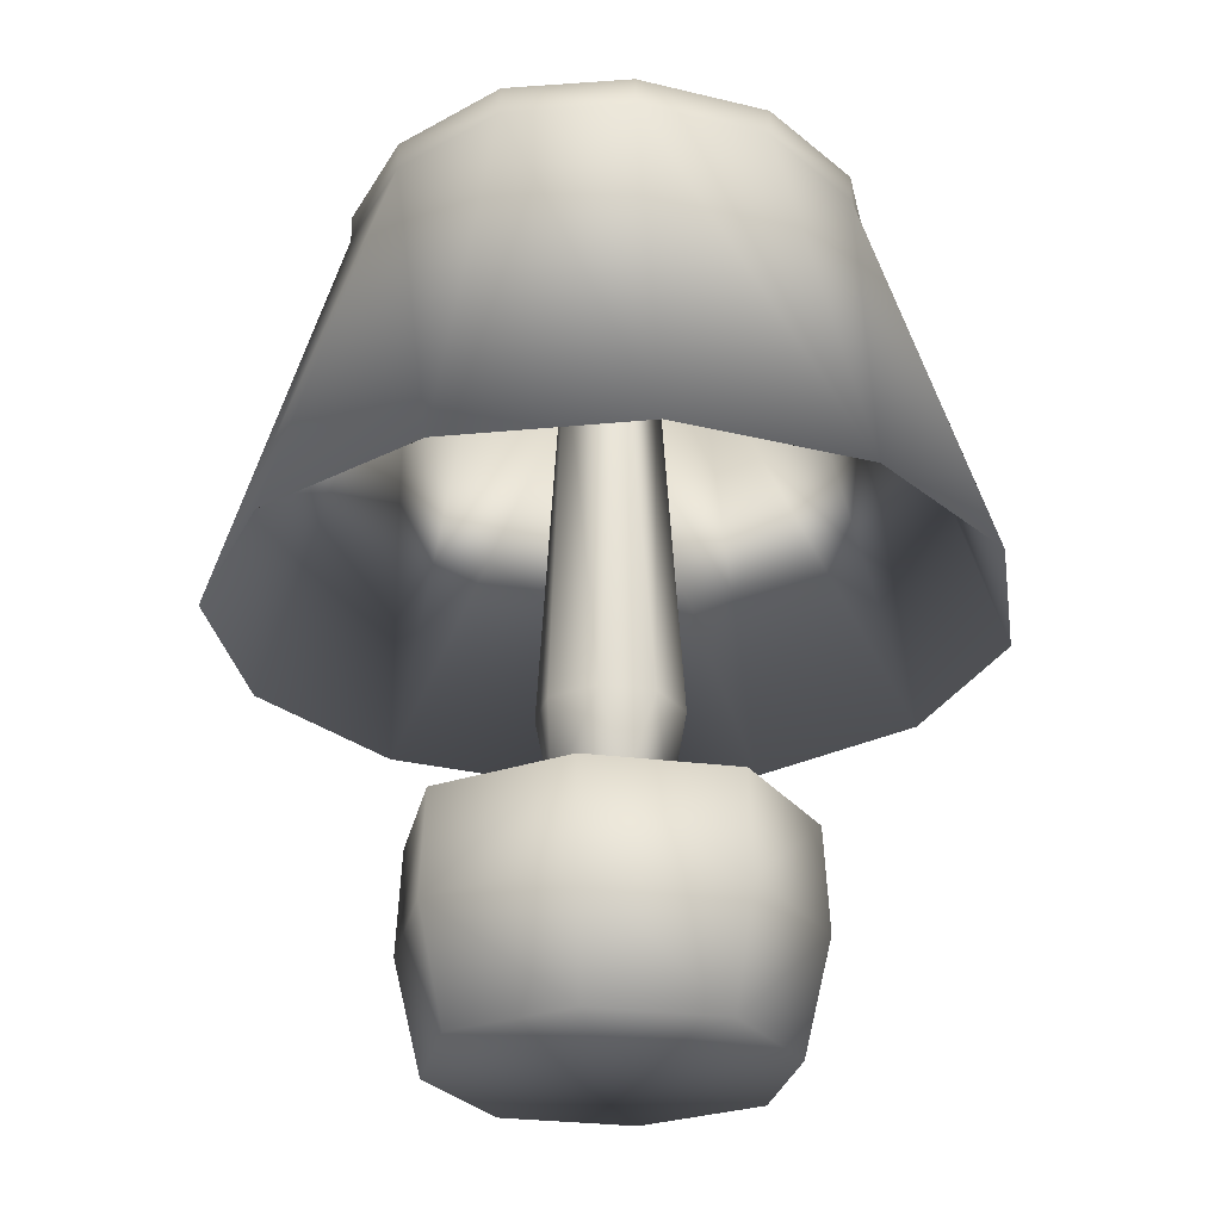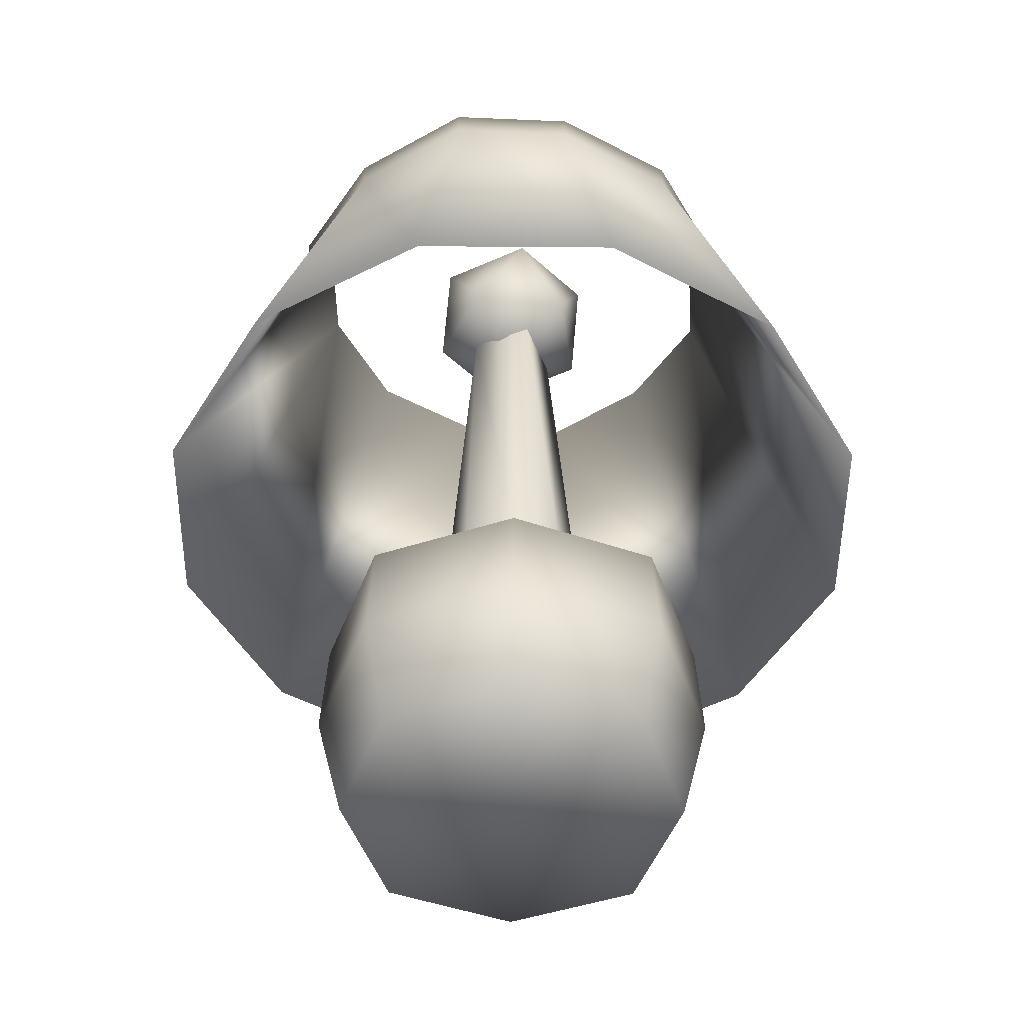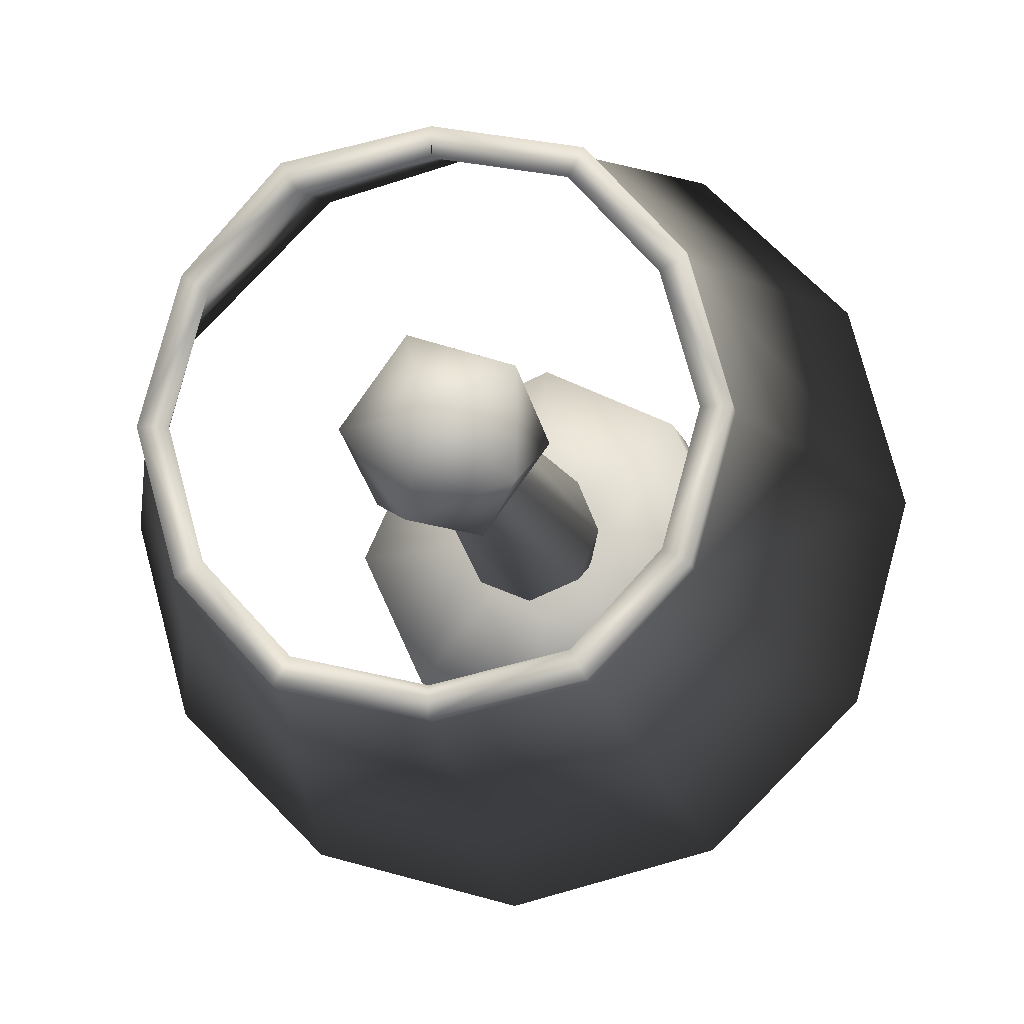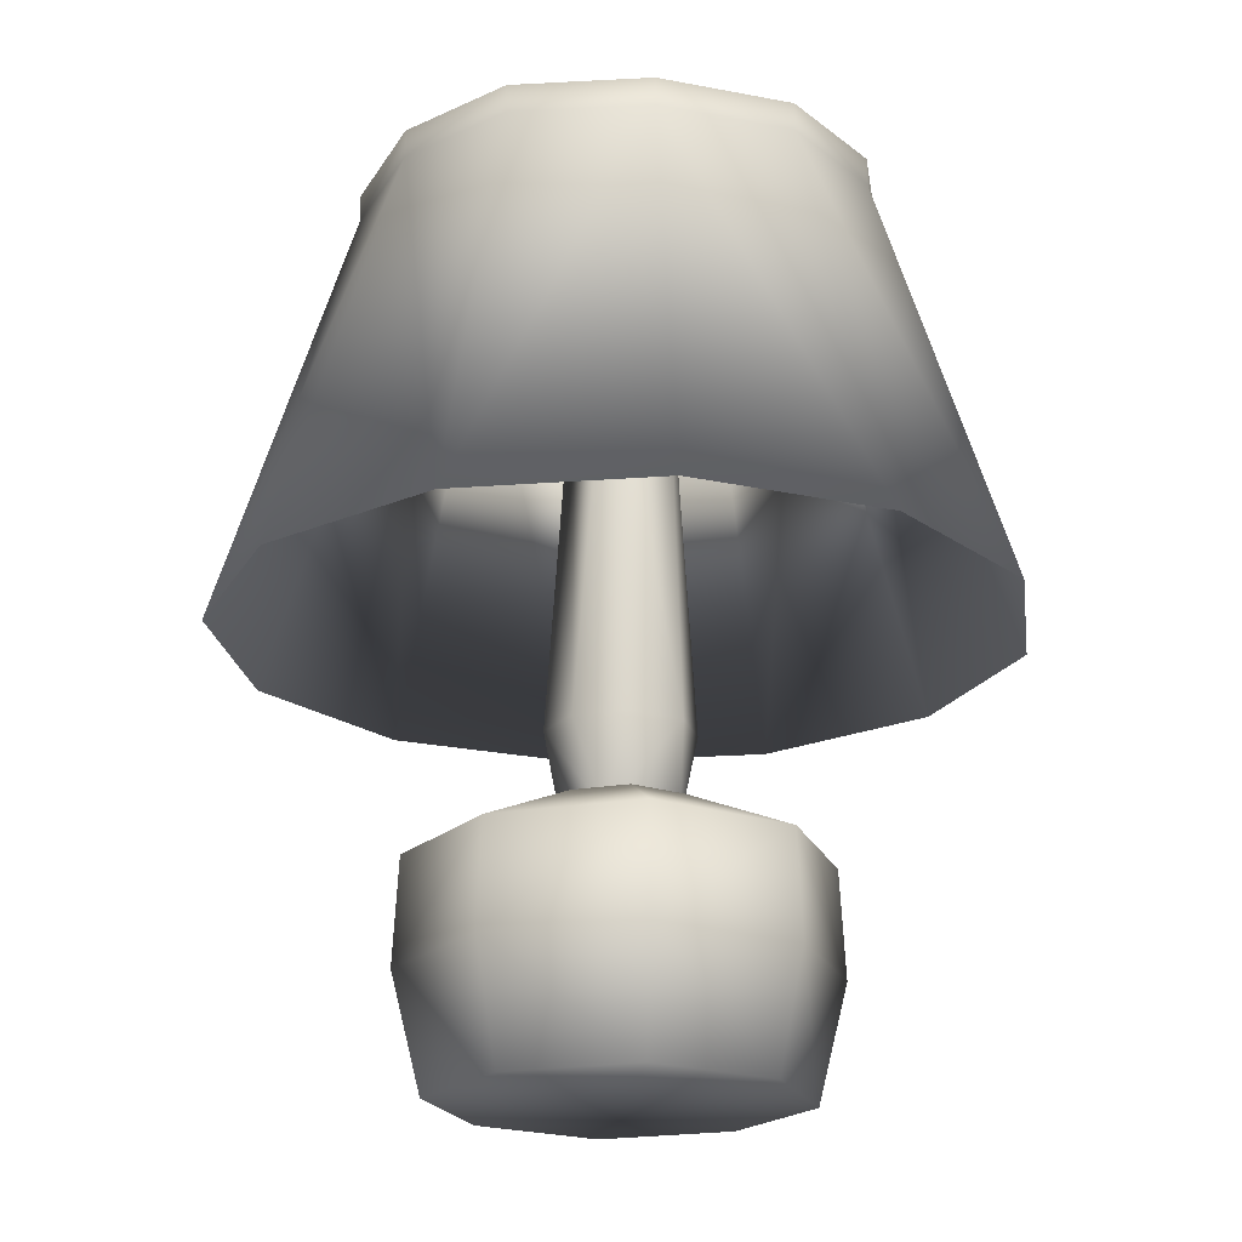
<metadata>
{"format":"obj","ext":"obj","renderer":"f3d","projection":"perspective","resolution":1024,"background":"white","views":[{"elev":-26.8,"azim":-126.4,"up":"+Y"},{"elev":-49.2,"azim":-135.5,"up":"+Y"},{"elev":-11.0,"azim":-170.7,"up":"+Z"},{"elev":-20.3,"azim":173.0,"up":"+Y"}]}
</metadata>
<code>
v  11.75 43.47 -51.34
v  16.92 43.47 -32.04
v  28.51 85.21 -38.13
v  24.86 85.21 -51.34
v  31.05 43.47 -17.92
v  37.13 85.21 -28.45
v  50.35 43.47 -12.75
v  50.35 85.21 -25.85
v  28.51 87.97 -38.13
v  24.86 87.97 -51.34
v  37.13 87.97 -28.45
v  50.35 87.97 -25.85
v  30.87 87.71 -39.56
v  27.61 87.71 -51.34
v  38.56 87.71 -30.93
v  50.35 87.97 -27.69
v  50.35 87.71 -28.61
v  88.94 43.47 -51.34
v  75.83 85.21 -51.34
v  72.18 85.21 -38.13
v  83.77 43.47 -32.04
v  63.56 85.21 -28.45
v  69.64 43.47 -17.92
v  75.83 87.97 -51.34
v  72.18 87.97 -38.13
v  63.56 87.97 -28.45
v  73.08 87.71 -51.34
v  69.82 87.71 -39.56
v  62.13 87.71 -30.93
v  28.51 85.21 -64.55
v  16.92 43.47 -70.63
v  37.13 85.21 -73.88
v  31.05 43.47 -84.76
v  50.35 85.21 -76.83
v  50.35 43.47 -89.93
v  28.51 87.97 -64.55
v  37.13 87.97 -73.88
v  50.35 87.97 -76.83
v  30.87 87.71 -63.13
v  38.56 87.71 -71.39
v  50.35 87.71 -74.08
v  50.35 87.97 -74.99
v  83.77 43.47 -70.63
v  72.18 85.21 -64.55
v  69.64 43.47 -84.76
v  63.56 85.21 -73.88
v  72.18 87.97 -64.55
v  63.56 87.97 -73.88
v  69.82 87.71 -63.13
v  62.13 87.71 -71.39
v  48.21 25.45 -46.18
v  45.29 34.06 -46.28
v  43.2 34.06 -51.34
v  45.19 25.45 -53.47
v  50.35 34.06 -44.19
v  48.56 73.94 -47.02
v  46.03 73.94 -53.13
v  57.49 34.06 -51.34
v  55.4 34.06 -46.28
v  55.5 25.45 -49.2
v  54.66 73.94 -49.55
v  45.29 34.06 -56.39
v  52.48 25.45 -56.49
v  50.35 34.06 -58.48
v  52.13 73.94 -55.66
v  55.4 34.06 -56.39
v  50.35 90.25 -51.51
v  58.82 85.02 -51.51
v  52.97 85.02 -59.57
v  43.5 85.02 -56.49
v  43.5 85.02 -46.53
v  52.97 85.02 -43.46
v  57.2 76.54 -46.53
v  57.2 76.54 -56.49
v  47.73 76.54 -59.57
v  41.88 76.54 -51.51
v  47.73 76.54 -43.46
v  50.35 71.31 -51.51
v  32.69 0 -51.34
v  38.29 0 -39.28
v  36.34 11.49 -37.33
v  29.84 11.49 -51.34
v  50.35 0 -33.68
v  50.35 11.49 -30.83
v  62.4 0 -39.28
v  64.35 11.49 -37.33
v  68 0 -51.34
v  70.85 11.49 -51.34
v  36.73 21.91 -37.72
v  45.18 26.97 -46.17
v  42.79 26.97 -51.34
v  30.41 21.91 -51.34
v  50.35 21.91 -31.4
v  50.35 26.97 -43.78
v  63.96 21.91 -37.72
v  55.51 26.97 -46.17
v  70.28 21.91 -51.34
v  57.9 26.97 -51.34
v  50.35 0 -51.34
v  36.34 11.49 -65.34
v  38.29 0 -63.39
v  50.35 11.49 -71.84
v  50.35 0 -68.99
v  64.35 11.49 -65.34
v  62.4 0 -63.39
v  45.18 26.97 -56.5
v  36.73 21.91 -64.95
v  50.35 26.97 -58.9
v  50.35 21.91 -71.27
v  55.51 26.97 -56.5
v  63.96 21.91 -64.95
v  50.35 25.72 -51.34
v  43.74 1.864 -57.87
v  44.73 1.63 -55.78
v  47.63 2.994 -57.26
v  46.06 2.914 -58.65
v  41.84 1.352 -55.94
v  41.6 0.9084 -54.2
v  45.72 1.66 -53.77
v  47.74 2.789 -55.16
v  42.84 0.7974 -53.24
v  44.75 1.015 -55.83
v  45.65 1.864 -53.9
v  44.32 1.63 -52.03
v  46.89 2.994 -50.02
v  47.38 2.914 -52.11
v  43.14 1.407 -54.78
v  41.54 0.9084 -54.21
v  43.04 1.66 -50.2
v  45.16 2.789 -48.96
v  41.28 0.7974 -52.62
v  44.36 1.015 -52.04
v  43.05 1.864 -50.29
v  40.85 1.63 -50.72
v  40.24 2.994 -47.43
v  42.26 2.914 -47.89
v  42.71 1.345 -53.03
v  41.52 0.9084 -54.27
v  38.72 1.66 -51.11
v  38.57 2.789 -48.59
v  40.04 0.7974 -53.82
v  40.88 1.015 -50.68
v  39.2 1.864 -50.8
v  38.34 1.63 -52.95
v  35.36 2.994 -51.67
v  36.84 2.914 -50.17
v  41.21 1.337 -52.6
v  41.56 0.9084 -54.32
v  37.48 1.66 -55.02
v  35.38 2.789 -53.77
v  40.38 0.7974 -55.36
v  38.32 1.015 -52.91
v  37.53 1.864 -53.71
v  38.45 1.63 -55.83
v  35.52 2.994 -57.22
v  35.48 2.914 -55.07
v  40.16 1.328 -53.4
v  41.61 0.9084 -54.32
v  39.32 1.66 -57.9
v  37 2.789 -58.64
v  41.54 0.7974 -55.92
v  38.4 1.015 -55.81
v  39.37 1.864 -57.84
v  41.61 1.63 -57.88
v  41.57 2.994 -61.23
v  39.68 2.914 -60.35
v  40.23 1.289 -55.23
v  41.64 0.9084 -54.26
v  43.78 1.66 -57.94
v  43.44 2.789 -60.44
v  43.01 0.7974 -55.01
v  41.58 1.015 -57.91
v  40.4 1.236 -55.27
v  39.72 1.344 -53.68
v  41.39 1.892 -53.88
v  40.7 1.344 -52.27
v  42.36 1.344 -52.45
v  43.05 1.227 -54.04
v  42.07 1.16 -55.45
v  61.23 2.039 -55.96
v  62.46 1.805 -53.38
v  66.04 3.169 -55.21
v  64.1 3.088 -56.94
v  58.87 1.527 -53.58
v  58.58 1.083 -51.42
v  63.67 1.835 -50.88
v  66.18 2.964 -52.61
v  60.11 0.9723 -50.22
v  62.47 1.19 -53.44
v  63.59 2.039 -51.04
v  61.94 1.805 -48.72
v  65.13 3.169 -46.23
v  65.73 3.088 -48.82
v  60.48 1.582 -52.14
v  58.5 1.083 -51.43
v  60.36 1.835 -46.46
v  62.98 2.964 -44.92
v  58.17 0.9723 -49.46
v  62 1.19 -48.74
v  60.37 2.039 -46.57
v  57.64 1.805 -47.1
v  56.89 3.169 -43.02
v  59.39 3.088 -43.6
v  59.95 1.519 -49.96
v  58.47 1.083 -51.51
v  55 1.835 -47.59
v  54.81 2.964 -44.46
v  56.63 0.9723 -50.95
v  57.68 1.19 -47.05
v  55.59 2.039 -47.21
v  54.53 1.805 -49.87
v  50.83 3.169 -48.29
v  52.67 3.088 -46.43
v  58.09 1.512 -49.43
v  58.52 1.083 -51.57
v  53.47 1.835 -52.44
v  50.85 2.964 -50.89
v  57.06 0.9723 -52.86
v  54.51 1.19 -49.81
v  53.52 2.039 -50.81
v  54.66 1.805 -53.44
v  51.03 3.169 -55.16
v  50.98 3.088 -52.5
v  56.79 1.503 -50.43
v  58.58 1.083 -51.56
v  55.74 1.835 -56
v  52.87 2.964 -56.92
v  58.49 0.9723 -53.55
v  54.61 1.19 -53.41
v  55.81 2.039 -55.93
v  58.59 1.805 -55.98
v  58.53 3.169 -60.13
v  56.2 3.088 -59.05
v  56.88 1.464 -52.69
v  58.62 1.083 -51.49
v  61.27 1.835 -56.05
v  60.85 2.964 -59.16
v  60.31 0.9723 -52.42
v  58.54 1.19 -56.02
v  57.09 1.411 -52.74
v  56.24 1.519 -50.78
v  58.31 2.067 -51.03
v  57.45 1.519 -49.03
v  59.52 1.519 -49.25
v  60.36 1.402 -51.22
v  59.15 1.335 -52.96
v  51.91 2.518 -46.37
v  53.14 2.865 -44.26
v  55.91 4.122 -46.32
v  54.16 3.566 -47.59
v  50.12 2.2 -44.08
v  50.05 2.133 -42.17
v  54.32 3.416 -42.27
v  56.21 4.372 -44.11
v  51.44 2.398 -41.28
v  53.22 2.342 -44.22
v  54.22 3.553 -42.43
v  52.98 3.536 -40.3
v  55.69 5.425 -38.68
v  56.04 5.019 -40.9
v  51.56 2.651 -43.01
v  49.98 2.123 -42.17
v  51.78 3.738 -38.26
v  53.96 5.218 -37.36
v  49.84 2.301 -40.47
v  53.1 3.024 -40.22
v  51.76 3.893 -38.38
v  49.44 3.309 -38.56
v  48.89 5.006 -35.26
v  50.99 5.128 -35.95
v  51.25 2.88 -41.13
v  49.96 2.107 -42.24
v  47.16 2.962 -38.74
v  47.07 4.377 -36.26
v  48.45 1.896 -41.59
v  49.54 2.805 -38.43
v  47.67 3.26 -38.5
v  46.63 2.527 -40.62
v  43.44 3.505 -39.16
v  45.11 3.934 -37.74
v  49.71 2.749 -40.52
v  50 2.104 -42.29
v  45.57 2.032 -42.69
v  43.32 2.929 -41.32
v  48.7 1.646 -43.23
v  46.69 2.019 -40.48
v  45.7 2.465 -41.35
v  46.53 1.984 -43.64
v  43.18 2.451 -44.97
v  43.31 2.795 -42.71
v  48.55 2.44 -41.24
v  50.05 2.111 -42.29
v  47.28 1.729 -45.89
v  44.66 2.209 -46.58
v  49.86 1.697 -43.94
v  46.55 1.467 -43.52
v  47.32 1.919 -45.87
v  49.7 2.025 -46.12
v  49.24 2.511 -49.81
v  47.34 2.353 -48.68
v  48.49 2.062 -43.15
v  50.09 2.128 -42.23
v  51.97 2.338 -46.42
v  51.29 2.751 -49.16
v  51.48 2.078 -43.15
v  49.73 1.498 -46.05
v  48.67 2.033 -43.2
v  48.06 2.338 -41.49
v  49.73 2.988 -41.96
v  49.2 2.747 -40.12
v  50.93 2.943 -40.49
v  51.54 2.631 -42.2
v  50.42 2.166 -43.56
g base
f 1 2 3
f 3 4 1
f 2 5 6
f 6 3 2
f 5 7 8
f 8 6 5
f 4 3 9
f 9 10 4
f 3 6 11
f 11 9 3
f 6 8 12
f 12 11 6
f 10 9 13
f 13 14 10
f 9 11 15
f 15 13 9
f 12 16 17
f 12 17 15
f 11 12 15
f 14 13 2
f 2 1 14
f 13 15 5
f 5 2 13
f 15 17 7
f 7 5 15
f 18 19 20
f 20 21 18
f 21 20 22
f 22 23 21
f 23 22 8
f 8 7 23
f 19 24 25
f 25 20 19
f 20 25 26
f 26 22 20
f 22 26 12
f 12 8 22
f 24 27 28
f 28 25 24
f 25 28 29
f 29 26 25
f 17 16 12
f 29 17 12
f 26 29 12
f 18 21 28
f 28 27 18
f 28 21 23
f 23 29 28
f 29 23 7
f 7 17 29
f 1 4 30
f 30 31 1
f 31 30 32
f 32 33 31
f 33 32 34
f 34 35 33
f 4 10 36
f 36 30 4
f 30 36 37
f 37 32 30
f 32 37 38
f 38 34 32
f 10 14 39
f 39 36 10
f 36 39 40
f 40 37 36
f 40 41 42
f 40 42 38
f 37 40 38
f 14 1 31
f 31 39 14
f 39 31 33
f 33 40 39
f 40 33 35
f 35 41 40
f 18 43 44
f 44 19 18
f 45 46 44
f 44 43 45
f 45 35 34
f 34 46 45
f 19 44 47
f 47 24 19
f 44 46 48
f 48 47 44
f 46 34 38
f 38 48 46
f 24 47 49
f 49 27 24
f 48 50 49
f 49 47 48
f 48 38 42
f 42 41 50
f 48 42 50
f 49 43 18
f 18 27 49
f 49 50 45
f 45 43 49
f 50 41 35
f 35 45 50
f 51 52 53
f 53 54 51
f 51 55 52
f 56 57 53
f 53 52 56
f 55 56 52
f 58 59 60
f 51 60 59
f 59 55 51
f 59 58 61
f 59 61 56
f 56 55 59
f 53 62 54
f 63 54 62
f 62 64 63
f 62 53 57
f 62 57 65
f 65 64 62
f 63 66 58
f 58 60 63
f 63 64 66
f 66 65 61
f 61 58 66
f 64 65 66
f 67 68 69
f 67 69 70
f 67 70 71
f 67 71 72
f 67 72 68
f 68 73 74
f 69 74 75
f 70 75 76
f 71 76 77
f 72 77 73
f 74 69 68
f 75 70 69
f 76 71 70
f 77 72 71
f 73 68 72
f 78 75 74
f 78 76 75
f 78 77 76
f 78 73 77
f 78 74 73
f 79 80 81
f 81 82 79
f 83 84 81
f 81 80 83
f 85 86 84
f 84 83 85
f 87 88 86
f 86 85 87
f 89 90 91
f 91 92 89
f 89 93 94
f 94 90 89
f 95 96 94
f 94 93 95
f 95 97 98
f 98 96 95
f 80 79 99
f 83 80 99
f 85 83 99
f 87 85 99
f 79 82 100
f 100 101 79
f 101 100 102
f 102 103 101
f 103 102 104
f 104 105 103
f 105 104 88
f 88 87 105
f 91 106 107
f 107 92 91
f 107 106 108
f 108 109 107
f 108 110 111
f 111 109 108
f 111 110 98
f 98 97 111
f 101 99 79
f 103 99 101
f 105 99 103
f 87 99 105
f 89 92 82
f 82 81 89
f 93 89 81
f 81 84 93
f 95 93 84
f 84 86 95
f 97 95 86
f 86 88 97
f 82 92 107
f 107 100 82
f 107 109 102
f 102 100 107
f 109 111 104
f 104 102 109
f 111 97 88
f 88 104 111
f 90 112 91
f 94 112 90
f 96 112 94
f 98 112 96
f 91 112 106
f 106 112 108
f 108 112 110
f 110 112 98
f 113 114 115
f 115 116 113
f 117 118 114
f 114 113 117
f 119 120 115
f 115 114 119
f 121 119 114
f 114 118 121
f 118 117 113
f 113 122 118
f 122 115 120
f 120 119 122
f 119 121 118
f 118 122 119
f 116 115 122
f 122 113 116
f 123 124 125
f 125 126 123
f 127 128 124
f 124 123 127
f 129 130 125
f 125 124 129
f 131 129 124
f 124 128 131
f 128 127 123
f 123 132 128
f 132 125 130
f 130 129 132
f 129 131 128
f 128 132 129
f 126 125 132
f 132 123 126
f 133 134 135
f 135 136 133
f 137 138 134
f 134 133 137
f 139 140 135
f 135 134 139
f 141 139 134
f 134 138 141
f 138 137 133
f 133 142 138
f 142 135 140
f 140 139 142
f 139 141 138
f 138 142 139
f 136 135 142
f 142 133 136
f 143 144 145
f 145 146 143
f 147 148 144
f 144 143 147
f 149 150 145
f 145 144 149
f 151 149 144
f 144 148 151
f 148 147 143
f 143 152 148
f 152 145 150
f 150 149 152
f 149 151 148
f 148 152 149
f 146 145 152
f 152 143 146
f 153 154 155
f 155 156 153
f 157 158 154
f 154 153 157
f 159 160 155
f 155 154 159
f 161 159 154
f 154 158 161
f 158 157 153
f 153 162 158
f 162 155 160
f 160 159 162
f 159 161 158
f 158 162 159
f 156 155 162
f 162 153 156
f 163 164 165
f 165 166 163
f 167 168 164
f 164 163 167
f 169 170 165
f 165 164 169
f 171 169 164
f 164 168 171
f 168 167 163
f 163 172 168
f 172 165 170
f 170 169 172
f 169 171 168
f 168 172 169
f 166 165 172
f 172 163 166
f 173 174 175
f 174 176 175
f 176 177 175
f 177 178 175
f 178 179 175
f 179 173 175
f 180 181 182
f 182 183 180
f 184 185 181
f 181 180 184
f 186 187 182
f 182 181 186
f 188 186 181
f 181 185 188
f 185 184 180
f 180 189 185
f 189 182 187
f 187 186 189
f 186 188 185
f 185 189 186
f 183 182 189
f 189 180 183
f 190 191 192
f 192 193 190
f 194 195 191
f 191 190 194
f 196 197 192
f 192 191 196
f 198 196 191
f 191 195 198
f 195 194 190
f 190 199 195
f 199 192 197
f 197 196 199
f 196 198 195
f 195 199 196
f 193 192 199
f 199 190 193
f 200 201 202
f 202 203 200
f 204 205 201
f 201 200 204
f 206 207 202
f 202 201 206
f 208 206 201
f 201 205 208
f 205 204 200
f 200 209 205
f 209 202 207
f 207 206 209
f 206 208 205
f 205 209 206
f 203 202 209
f 209 200 203
f 210 211 212
f 212 213 210
f 214 215 211
f 211 210 214
f 216 217 212
f 212 211 216
f 218 216 211
f 211 215 218
f 215 214 210
f 210 219 215
f 219 212 217
f 217 216 219
f 216 218 215
f 215 219 216
f 213 212 219
f 219 210 213
f 220 221 222
f 222 223 220
f 224 225 221
f 221 220 224
f 226 227 222
f 222 221 226
f 228 226 221
f 221 225 228
f 225 224 220
f 220 229 225
f 229 222 227
f 227 226 229
f 226 228 225
f 225 229 226
f 223 222 229
f 229 220 223
f 230 231 232
f 232 233 230
f 234 235 231
f 231 230 234
f 236 237 232
f 232 231 236
f 238 236 231
f 231 235 238
f 235 234 230
f 230 239 235
f 239 232 237
f 237 236 239
f 236 238 235
f 235 239 236
f 233 232 239
f 239 230 233
f 240 241 242
f 241 243 242
f 243 244 242
f 244 245 242
f 245 246 242
f 246 240 242
f 247 248 249
f 249 250 247
f 251 252 248
f 248 247 251
f 253 254 249
f 249 248 253
f 255 253 248
f 248 252 255
f 252 251 247
f 247 256 252
f 256 249 254
f 254 253 256
f 253 255 252
f 252 256 253
f 250 249 256
f 256 247 250
f 257 258 259
f 259 260 257
f 261 262 258
f 258 257 261
f 263 264 259
f 259 258 263
f 265 263 258
f 258 262 265
f 262 261 257
f 257 266 262
f 266 259 264
f 264 263 266
f 263 265 262
f 262 266 263
f 260 259 266
f 266 257 260
f 267 268 269
f 269 270 267
f 271 272 268
f 268 267 271
f 273 274 269
f 269 268 273
f 275 273 268
f 268 272 275
f 272 271 267
f 267 276 272
f 276 269 274
f 274 273 276
f 273 275 272
f 272 276 273
f 270 269 276
f 276 267 270
f 277 278 279
f 279 280 277
f 281 282 278
f 278 277 281
f 283 284 279
f 279 278 283
f 285 283 278
f 278 282 285
f 282 281 277
f 277 286 282
f 286 279 284
f 284 283 286
f 283 285 282
f 282 286 283
f 280 279 286
f 286 277 280
f 287 288 289
f 289 290 287
f 291 292 288
f 288 287 291
f 293 294 289
f 289 288 293
f 295 293 288
f 288 292 295
f 292 291 287
f 287 296 292
f 296 289 294
f 294 293 296
f 293 295 292
f 292 296 293
f 290 289 296
f 296 287 290
f 297 298 299
f 299 300 297
f 301 302 298
f 298 297 301
f 303 304 299
f 299 298 303
f 305 303 298
f 298 302 305
f 302 301 297
f 297 306 302
f 306 299 304
f 304 303 306
f 303 305 302
f 302 306 303
f 300 299 306
f 306 297 300
f 307 308 309
f 308 310 309
f 310 311 309
f 311 312 309
f 312 313 309
f 313 307 309

</code>
